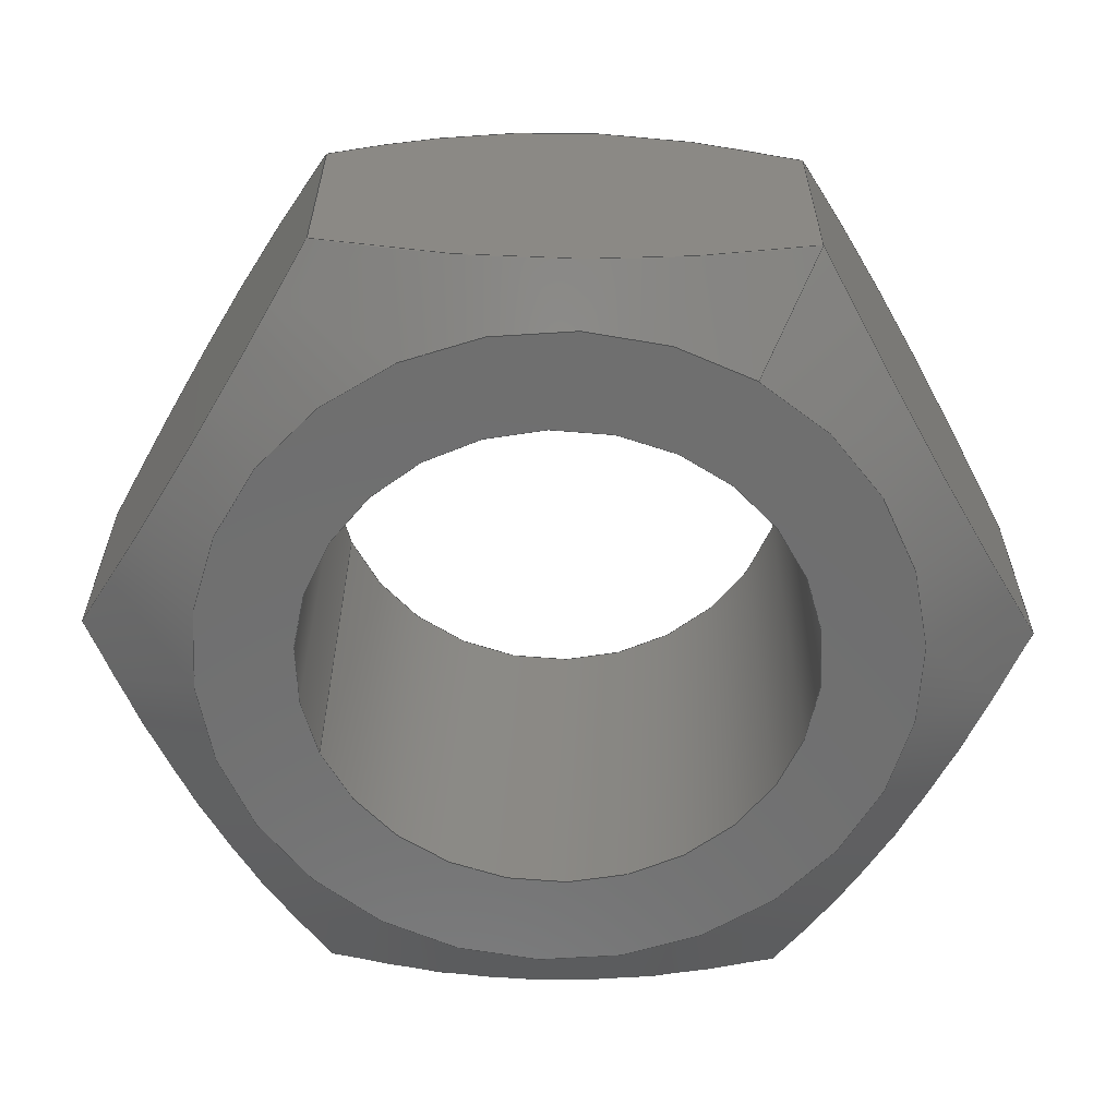
<metadata>
{"format":"step","ext":"stp","renderer":"f3d","projection":"perspective","resolution":1024,"background":"white","views":[{"elev":-61.0,"azim":-157.2,"up":"+Y"}]}
</metadata>
<code>
ISO-10303-21;
DATA;
#1=MECHANICAL_DESIGN_GEOMETRIC_PRESENTATION_REPRESENTATION('',(#4),#349);
#2=SHAPE_REPRESENTATION_RELATIONSHIP('SRR','None',#359,#3);
#3=ADVANCED_BREP_SHAPE_REPRESENTATION('',(#5),#348);
#4=STYLED_ITEM('',(#368),#5);
#5=MANIFOLD_SOLID_BREP('Body1',#189);
#6=FACE_BOUND('',#51,.T.);
#7=FACE_BOUND('',#53,.T.);
#8=PLANE('',#212);
#9=PLANE('',#213);
#10=PLANE('',#214);
#11=PLANE('',#215);
#12=PLANE('',#216);
#13=PLANE('',#217);
#14=PLANE('',#218);
#15=PLANE('',#219);
#16=(
BOUNDED_CURVE()
B_SPLINE_CURVE(2,(#280,#281,#282),.UNSPECIFIED.,.F.,.F.)
B_SPLINE_CURVE_WITH_KNOTS((3,3),(0.08169,0.8904),
 .UNSPECIFIED.)
CURVE()
GEOMETRIC_REPRESENTATION_ITEM()
RATIONAL_B_SPLINE_CURVE((1.036,1.196,1.036))
REPRESENTATION_ITEM('')
);
#17=(
BOUNDED_CURVE()
B_SPLINE_CURVE(2,(#284,#285,#286),.UNSPECIFIED.,.F.,.F.)
B_SPLINE_CURVE_WITH_KNOTS((3,3),(0.08169,0.8904),
 .UNSPECIFIED.)
CURVE()
GEOMETRIC_REPRESENTATION_ITEM()
RATIONAL_B_SPLINE_CURVE((1.036,1.196,1.036))
REPRESENTATION_ITEM('')
);
#18=(
BOUNDED_CURVE()
B_SPLINE_CURVE(2,(#288,#289,#290),.UNSPECIFIED.,.F.,.F.)
B_SPLINE_CURVE_WITH_KNOTS((3,3),(0.08169,0.8904),
 .UNSPECIFIED.)
CURVE()
GEOMETRIC_REPRESENTATION_ITEM()
RATIONAL_B_SPLINE_CURVE((1.036,1.196,1.036))
REPRESENTATION_ITEM('')
);
#19=(
BOUNDED_CURVE()
B_SPLINE_CURVE(2,(#292,#293,#294),.UNSPECIFIED.,.F.,.F.)
B_SPLINE_CURVE_WITH_KNOTS((3,3),(0.08169,0.8904),
 .UNSPECIFIED.)
CURVE()
GEOMETRIC_REPRESENTATION_ITEM()
RATIONAL_B_SPLINE_CURVE((1.036,1.196,1.036))
REPRESENTATION_ITEM('')
);
#20=(
BOUNDED_CURVE()
B_SPLINE_CURVE(2,(#296,#297,#298),.UNSPECIFIED.,.F.,.F.)
B_SPLINE_CURVE_WITH_KNOTS((3,3),(0.08169,0.8904),
 .UNSPECIFIED.)
CURVE()
GEOMETRIC_REPRESENTATION_ITEM()
RATIONAL_B_SPLINE_CURVE((1.036,1.196,1.036))
REPRESENTATION_ITEM('')
);
#21=(
BOUNDED_CURVE()
B_SPLINE_CURVE(2,(#299,#300,#301),.UNSPECIFIED.,.F.,.F.)
B_SPLINE_CURVE_WITH_KNOTS((3,3),(0.08169,0.8904),
 .UNSPECIFIED.)
CURVE()
GEOMETRIC_REPRESENTATION_ITEM()
RATIONAL_B_SPLINE_CURVE((1.036,1.196,1.036))
REPRESENTATION_ITEM('')
);
#22=(
BOUNDED_CURVE()
B_SPLINE_CURVE(2,(#305,#306,#307),.UNSPECIFIED.,.F.,.F.)
B_SPLINE_CURVE_WITH_KNOTS((3,3),(0.09629,0.88),
 .UNSPECIFIED.)
CURVE()
GEOMETRIC_REPRESENTATION_ITEM()
RATIONAL_B_SPLINE_CURVE((1.045,1.206,1.045))
REPRESENTATION_ITEM('')
);
#23=(
BOUNDED_CURVE()
B_SPLINE_CURVE(2,(#309,#310,#311),.UNSPECIFIED.,.F.,.F.)
B_SPLINE_CURVE_WITH_KNOTS((3,3),(0.09629,0.88),
 .UNSPECIFIED.)
CURVE()
GEOMETRIC_REPRESENTATION_ITEM()
RATIONAL_B_SPLINE_CURVE((1.045,1.206,1.045))
REPRESENTATION_ITEM('')
);
#24=(
BOUNDED_CURVE()
B_SPLINE_CURVE(2,(#313,#314,#315),.UNSPECIFIED.,.F.,.F.)
B_SPLINE_CURVE_WITH_KNOTS((3,3),(0.09629,0.88),
 .UNSPECIFIED.)
CURVE()
GEOMETRIC_REPRESENTATION_ITEM()
RATIONAL_B_SPLINE_CURVE((1.045,1.206,1.045))
REPRESENTATION_ITEM('')
);
#25=(
BOUNDED_CURVE()
B_SPLINE_CURVE(2,(#317,#318,#319),.UNSPECIFIED.,.F.,.F.)
B_SPLINE_CURVE_WITH_KNOTS((3,3),(0.09629,0.88),
 .UNSPECIFIED.)
CURVE()
GEOMETRIC_REPRESENTATION_ITEM()
RATIONAL_B_SPLINE_CURVE((1.045,1.206,1.045))
REPRESENTATION_ITEM('')
);
#26=(
BOUNDED_CURVE()
B_SPLINE_CURVE(2,(#321,#322,#323),.UNSPECIFIED.,.F.,.F.)
B_SPLINE_CURVE_WITH_KNOTS((3,3),(0.09629,0.88),
 .UNSPECIFIED.)
CURVE()
GEOMETRIC_REPRESENTATION_ITEM()
RATIONAL_B_SPLINE_CURVE((1.045,1.206,1.045))
REPRESENTATION_ITEM('')
);
#27=(
BOUNDED_CURVE()
B_SPLINE_CURVE(2,(#324,#325,#326),.UNSPECIFIED.,.F.,.F.)
B_SPLINE_CURVE_WITH_KNOTS((3,3),(0.09629,0.88),
 .UNSPECIFIED.)
CURVE()
GEOMETRIC_REPRESENTATION_ITEM()
RATIONAL_B_SPLINE_CURVE((1.045,1.206,1.045))
REPRESENTATION_ITEM('')
);
#28=CONICAL_SURFACE('',#206,0.2622,0.7214);
#29=CONICAL_SURFACE('',#209,0.2646,0.9952);
#30=FACE_OUTER_BOUND('',#41,.T.);
#31=FACE_OUTER_BOUND('',#42,.T.);
#32=FACE_OUTER_BOUND('',#43,.T.);
#33=FACE_OUTER_BOUND('',#44,.T.);
#34=FACE_OUTER_BOUND('',#45,.T.);
#35=FACE_OUTER_BOUND('',#46,.T.);
#36=FACE_OUTER_BOUND('',#47,.T.);
#37=FACE_OUTER_BOUND('',#48,.T.);
#38=FACE_OUTER_BOUND('',#49,.T.);
#39=FACE_OUTER_BOUND('',#50,.T.);
#40=FACE_OUTER_BOUND('',#52,.T.);
#41=EDGE_LOOP('',(#123,#124,#125,#126));
#42=EDGE_LOOP('',(#127,#128,#129,#130,#131,#132,#133,#134,#135,#136));
#43=EDGE_LOOP('',(#137,#138,#139,#140,#141,#142,#143,#144,#145,#146));
#44=EDGE_LOOP('',(#147,#148,#149,#150));
#45=EDGE_LOOP('',(#151,#152,#153,#154));
#46=EDGE_LOOP('',(#155,#156,#157,#158));
#47=EDGE_LOOP('',(#159,#160,#161,#162));
#48=EDGE_LOOP('',(#163,#164,#165,#166));
#49=EDGE_LOOP('',(#167,#168,#169,#170));
#50=EDGE_LOOP('',(#171,#172));
#51=EDGE_LOOP('',(#173));
#52=EDGE_LOOP('',(#174,#175));
#53=EDGE_LOOP('',(#176));
#54=LINE('',#270,#63);
#55=LINE('',#278,#64);
#56=LINE('',#328,#65);
#57=LINE('',#333,#66);
#58=LINE('',#334,#67);
#59=LINE('',#336,#68);
#60=LINE('',#338,#69);
#61=LINE('',#340,#70);
#62=LINE('',#342,#71);
#63=VECTOR('',#226,0.1562);
#64=VECTOR('',#235,0.2622);
#65=VECTOR('',#238,0.2646);
#66=VECTOR('',#245,0.3937);
#67=VECTOR('',#246,0.3937);
#68=VECTOR('',#249,0.3937);
#69=VECTOR('',#252,0.3937);
#70=VECTOR('',#255,0.3937);
#71=VECTOR('',#258,0.3937);
#72=CIRCLE('',#204,0.1562);
#73=CIRCLE('',#205,0.1562);
#74=CIRCLE('',#207,0.2165);
#75=CIRCLE('',#208,0.2165);
#76=CIRCLE('',#210,0.2165);
#77=CIRCLE('',#211,0.2165);
#78=VERTEX_POINT('',#267);
#79=VERTEX_POINT('',#269);
#80=VERTEX_POINT('',#273);
#81=VERTEX_POINT('',#274);
#82=VERTEX_POINT('',#277);
#83=VERTEX_POINT('',#279);
#84=VERTEX_POINT('',#283);
#85=VERTEX_POINT('',#287);
#86=VERTEX_POINT('',#291);
#87=VERTEX_POINT('',#295);
#88=VERTEX_POINT('',#303);
#89=VERTEX_POINT('',#304);
#90=VERTEX_POINT('',#308);
#91=VERTEX_POINT('',#312);
#92=VERTEX_POINT('',#316);
#93=VERTEX_POINT('',#320);
#94=VERTEX_POINT('',#327);
#95=VERTEX_POINT('',#329);
#96=EDGE_CURVE('',#78,#78,#72,.T.);
#97=EDGE_CURVE('',#78,#79,#54,.T.);
#98=EDGE_CURVE('',#79,#79,#73,.T.);
#99=EDGE_CURVE('',#80,#81,#74,.T.);
#100=EDGE_CURVE('',#81,#80,#75,.T.);
#101=EDGE_CURVE('',#81,#82,#55,.T.);
#102=EDGE_CURVE('',#83,#82,#16,.T.);
#103=EDGE_CURVE('',#84,#83,#17,.T.);
#104=EDGE_CURVE('',#85,#84,#18,.T.);
#105=EDGE_CURVE('',#86,#85,#19,.T.);
#106=EDGE_CURVE('',#87,#86,#20,.T.);
#107=EDGE_CURVE('',#82,#87,#21,.T.);
#108=EDGE_CURVE('',#88,#89,#22,.T.);
#109=EDGE_CURVE('',#90,#88,#23,.T.);
#110=EDGE_CURVE('',#91,#90,#24,.T.);
#111=EDGE_CURVE('',#92,#91,#25,.T.);
#112=EDGE_CURVE('',#93,#92,#26,.T.);
#113=EDGE_CURVE('',#89,#93,#27,.T.);
#114=EDGE_CURVE('',#89,#94,#56,.T.);
#115=EDGE_CURVE('',#95,#94,#76,.T.);
#116=EDGE_CURVE('',#94,#95,#77,.T.);
#117=EDGE_CURVE('',#93,#83,#57,.T.);
#118=EDGE_CURVE('',#92,#84,#58,.T.);
#119=EDGE_CURVE('',#91,#85,#59,.T.);
#120=EDGE_CURVE('',#89,#82,#60,.T.);
#121=EDGE_CURVE('',#88,#87,#61,.T.);
#122=EDGE_CURVE('',#90,#86,#62,.T.);
#123=ORIENTED_EDGE('',*,*,#96,.F.);
#124=ORIENTED_EDGE('',*,*,#97,.T.);
#125=ORIENTED_EDGE('',*,*,#98,.F.);
#126=ORIENTED_EDGE('',*,*,#97,.F.);
#127=ORIENTED_EDGE('',*,*,#99,.F.);
#128=ORIENTED_EDGE('',*,*,#100,.F.);
#129=ORIENTED_EDGE('',*,*,#101,.T.);
#130=ORIENTED_EDGE('',*,*,#102,.F.);
#131=ORIENTED_EDGE('',*,*,#103,.F.);
#132=ORIENTED_EDGE('',*,*,#104,.F.);
#133=ORIENTED_EDGE('',*,*,#105,.F.);
#134=ORIENTED_EDGE('',*,*,#106,.F.);
#135=ORIENTED_EDGE('',*,*,#107,.F.);
#136=ORIENTED_EDGE('',*,*,#101,.F.);
#137=ORIENTED_EDGE('',*,*,#108,.F.);
#138=ORIENTED_EDGE('',*,*,#109,.F.);
#139=ORIENTED_EDGE('',*,*,#110,.F.);
#140=ORIENTED_EDGE('',*,*,#111,.F.);
#141=ORIENTED_EDGE('',*,*,#112,.F.);
#142=ORIENTED_EDGE('',*,*,#113,.F.);
#143=ORIENTED_EDGE('',*,*,#114,.T.);
#144=ORIENTED_EDGE('',*,*,#115,.F.);
#145=ORIENTED_EDGE('',*,*,#116,.F.);
#146=ORIENTED_EDGE('',*,*,#114,.F.);
#147=ORIENTED_EDGE('',*,*,#103,.T.);
#148=ORIENTED_EDGE('',*,*,#117,.F.);
#149=ORIENTED_EDGE('',*,*,#112,.T.);
#150=ORIENTED_EDGE('',*,*,#118,.T.);
#151=ORIENTED_EDGE('',*,*,#104,.T.);
#152=ORIENTED_EDGE('',*,*,#118,.F.);
#153=ORIENTED_EDGE('',*,*,#111,.T.);
#154=ORIENTED_EDGE('',*,*,#119,.T.);
#155=ORIENTED_EDGE('',*,*,#102,.T.);
#156=ORIENTED_EDGE('',*,*,#120,.F.);
#157=ORIENTED_EDGE('',*,*,#113,.T.);
#158=ORIENTED_EDGE('',*,*,#117,.T.);
#159=ORIENTED_EDGE('',*,*,#107,.T.);
#160=ORIENTED_EDGE('',*,*,#121,.F.);
#161=ORIENTED_EDGE('',*,*,#108,.T.);
#162=ORIENTED_EDGE('',*,*,#120,.T.);
#163=ORIENTED_EDGE('',*,*,#106,.T.);
#164=ORIENTED_EDGE('',*,*,#122,.F.);
#165=ORIENTED_EDGE('',*,*,#109,.T.);
#166=ORIENTED_EDGE('',*,*,#121,.T.);
#167=ORIENTED_EDGE('',*,*,#105,.T.);
#168=ORIENTED_EDGE('',*,*,#119,.F.);
#169=ORIENTED_EDGE('',*,*,#110,.T.);
#170=ORIENTED_EDGE('',*,*,#122,.T.);
#171=ORIENTED_EDGE('',*,*,#99,.T.);
#172=ORIENTED_EDGE('',*,*,#100,.T.);
#173=ORIENTED_EDGE('',*,*,#96,.T.);
#174=ORIENTED_EDGE('',*,*,#115,.T.);
#175=ORIENTED_EDGE('',*,*,#116,.T.);
#176=ORIENTED_EDGE('',*,*,#98,.T.);
#177=CYLINDRICAL_SURFACE('',#203,0.1562);
#178=ADVANCED_FACE('',(#30),#177,.F.);
#179=ADVANCED_FACE('',(#31),#28,.T.);
#180=ADVANCED_FACE('',(#32),#29,.T.);
#181=ADVANCED_FACE('',(#33),#8,.T.);
#182=ADVANCED_FACE('',(#34),#9,.T.);
#183=ADVANCED_FACE('',(#35),#10,.T.);
#184=ADVANCED_FACE('',(#36),#11,.T.);
#185=ADVANCED_FACE('',(#37),#12,.T.);
#186=ADVANCED_FACE('',(#38),#13,.T.);
#187=ADVANCED_FACE('',(#39,#6),#14,.T.);
#188=ADVANCED_FACE('',(#40,#7),#15,.F.);
#189=CLOSED_SHELL('',(#178,#179,#180,#181,#182,#183,#184,#185,#186,#187,
#188));
#190=DERIVED_UNIT_ELEMENT(#192,1);
#191=DERIVED_UNIT_ELEMENT(#353,3);
#192=(
MASS_UNIT()
NAMED_UNIT(*)
SI_UNIT(.KILO.,.GRAM.)
);
#193=DERIVED_UNIT((#190,#191));
#194=MEASURE_REPRESENTATION_ITEM('density measure',
POSITIVE_RATIO_MEASURE(7850),#193);
#195=PROPERTY_DEFINITION_REPRESENTATION(#200,#197);
#196=PROPERTY_DEFINITION_REPRESENTATION(#201,#198);
#197=REPRESENTATION('material name',(#199),#348);
#198=REPRESENTATION('density',(#194),#348);
#199=DESCRIPTIVE_REPRESENTATION_ITEM('Steel','Steel');
#200=PROPERTY_DEFINITION('material property','material name',#361);
#201=PROPERTY_DEFINITION('material property','density of part',#361);
#202=AXIS2_PLACEMENT_3D('placement',#265,#220,#221);
#203=AXIS2_PLACEMENT_3D('',#266,#222,#223);
#204=AXIS2_PLACEMENT_3D('',#268,#224,#225);
#205=AXIS2_PLACEMENT_3D('',#271,#227,#228);
#206=AXIS2_PLACEMENT_3D('',#272,#229,#230);
#207=AXIS2_PLACEMENT_3D('',#275,#231,#232);
#208=AXIS2_PLACEMENT_3D('',#276,#233,#234);
#209=AXIS2_PLACEMENT_3D('',#302,#236,#237);
#210=AXIS2_PLACEMENT_3D('',#330,#239,#240);
#211=AXIS2_PLACEMENT_3D('',#331,#241,#242);
#212=AXIS2_PLACEMENT_3D('',#332,#243,#244);
#213=AXIS2_PLACEMENT_3D('',#335,#247,#248);
#214=AXIS2_PLACEMENT_3D('',#337,#250,#251);
#215=AXIS2_PLACEMENT_3D('',#339,#253,#254);
#216=AXIS2_PLACEMENT_3D('',#341,#256,#257);
#217=AXIS2_PLACEMENT_3D('',#343,#259,#260);
#218=AXIS2_PLACEMENT_3D('',#344,#261,#262);
#219=AXIS2_PLACEMENT_3D('',#345,#263,#264);
#220=DIRECTION('axis',(0,0,1));
#221=DIRECTION('refdir',(1,0,0));
#222=DIRECTION('center_axis',(0,-1,0));
#223=DIRECTION('ref_axis',(-1,0,0));
#224=DIRECTION('center_axis',(0,-1,0));
#225=DIRECTION('ref_axis',(-1,0,0));
#226=DIRECTION('',(0,-1,0));
#227=DIRECTION('center_axis',(0,1,0));
#228=DIRECTION('ref_axis',(-1,0,0));
#229=DIRECTION('center_axis',(1.451e-14,-1,1.068e-14));
#230=DIRECTION('ref_axis',(0.8055,1.808e-14,0.5926));
#231=DIRECTION('center_axis',(0,1,0));
#232=DIRECTION('ref_axis',(0.8055,1.808e-14,0.5926));
#233=DIRECTION('center_axis',(0,1,0));
#234=DIRECTION('ref_axis',(0.8055,1.808e-14,0.5926));
#235=DIRECTION('',(-0.532,-0.7509,-0.3913));
#236=DIRECTION('center_axis',(-1.451e-14,1,-1.068e-14));
#237=DIRECTION('ref_axis',(0.8055,1.803e-14,0.5926));
#238=DIRECTION('',(0.6757,-0.5443,0.4971));
#239=DIRECTION('center_axis',(0,-1,0));
#240=DIRECTION('ref_axis',(0.8055,1.803e-14,0.5926));
#241=DIRECTION('center_axis',(0,-1,0));
#242=DIRECTION('ref_axis',(0.8055,1.803e-14,0.5926));
#243=DIRECTION('center_axis',(-0.5926,0,0.8055));
#244=DIRECTION('ref_axis',(0.8055,0,0.5926));
#245=DIRECTION('',(0,1,0));
#246=DIRECTION('',(0,1,0));
#247=DIRECTION('center_axis',(0.4013,0,0.9159));
#248=DIRECTION('ref_axis',(0.9159,0,-0.4013));
#249=DIRECTION('',(0,1,0));
#250=DIRECTION('center_axis',(-0.9939,0,-0.1104));
#251=DIRECTION('ref_axis',(-0.1104,0,0.9939));
#252=DIRECTION('',(0,1,0));
#253=DIRECTION('center_axis',(-0.4013,0,-0.9159));
#254=DIRECTION('ref_axis',(-0.9159,0,0.4013));
#255=DIRECTION('',(0,1,0));
#256=DIRECTION('center_axis',(0.5926,0,-0.8055));
#257=DIRECTION('ref_axis',(-0.8055,0,-0.5926));
#258=DIRECTION('',(0,1,0));
#259=DIRECTION('center_axis',(0.9939,0,0.1104));
#260=DIRECTION('ref_axis',(0.1104,0,-0.9939));
#261=DIRECTION('center_axis',(0,1,0));
#262=DIRECTION('ref_axis',(0,0,1));
#263=DIRECTION('center_axis',(0,1,0));
#264=DIRECTION('ref_axis',(1,0,0));
#265=CARTESIAN_POINT('',(0,0,0));
#266=CARTESIAN_POINT('Origin',(0,0.2656,0));
#267=CARTESIAN_POINT('',(0.1562,0.2656,-1.914e-17));
#268=CARTESIAN_POINT('Origin',(0,0.2656,0));
#269=CARTESIAN_POINT('',(0.1562,0,-1.914e-17));
#270=CARTESIAN_POINT('',(0.1562,0.2656,1.914e-17));
#271=CARTESIAN_POINT('Origin',(0,0,0));
#272=CARTESIAN_POINT('Origin',(3.561e-15,0.2137,2.589e-15));
#273=CARTESIAN_POINT('',(0.1744,0.2656,0.1283));
#274=CARTESIAN_POINT('',(-0.1744,0.2656,-0.1283));
#275=CARTESIAN_POINT('Origin',(2.808e-15,0.2656,2.035e-15));
#276=CARTESIAN_POINT('Origin',(2.808e-15,0.2656,2.035e-15));
#277=CARTESIAN_POINT('',(-0.2325,0.1836,-0.1711));
#278=CARTESIAN_POINT('',(-0.2112,0.2137,-0.1554));
#279=CARTESIAN_POINT('',(-0.2644,0.1836,0.1158));
#280=CARTESIAN_POINT('Ctrl Pts',(-0.2644,0.1836,0.1158));
#281=CARTESIAN_POINT('Ctrl Pts',(-0.2485,0.2656,-0.02761));
#282=CARTESIAN_POINT('Ctrl Pts',(-0.2325,0.1836,-0.1711));
#283=CARTESIAN_POINT('',(-0.03188,0.1836,0.2869));
#284=CARTESIAN_POINT('Ctrl Pts',(-0.03188,0.1836,0.2869));
#285=CARTESIAN_POINT('Ctrl Pts',(-0.1481,0.2656,0.2014));
#286=CARTESIAN_POINT('Ctrl Pts',(-0.2644,0.1836,0.1158));
#287=CARTESIAN_POINT('',(0.2325,0.1836,0.1711));
#288=CARTESIAN_POINT('Ctrl Pts',(0.2325,0.1836,0.1711));
#289=CARTESIAN_POINT('Ctrl Pts',(0.1003,0.2656,0.229));
#290=CARTESIAN_POINT('Ctrl Pts',(-0.03188,0.1836,0.2869));
#291=CARTESIAN_POINT('',(0.2644,0.1836,-0.1158));
#292=CARTESIAN_POINT('Ctrl Pts',(0.2644,0.1836,-0.1158));
#293=CARTESIAN_POINT('Ctrl Pts',(0.2485,0.2656,0.02761));
#294=CARTESIAN_POINT('Ctrl Pts',(0.2325,0.1836,0.1711));
#295=CARTESIAN_POINT('',(0.03188,0.1836,-0.2869));
#296=CARTESIAN_POINT('Ctrl Pts',(0.03188,0.1836,-0.2869));
#297=CARTESIAN_POINT('Ctrl Pts',(0.1481,0.2656,-0.2014));
#298=CARTESIAN_POINT('Ctrl Pts',(0.2644,0.1836,-0.1158));
#299=CARTESIAN_POINT('Ctrl Pts',(-0.2325,0.1836,-0.1711));
#300=CARTESIAN_POINT('Ctrl Pts',(-0.1003,0.2656,-0.229));
#301=CARTESIAN_POINT('Ctrl Pts',(0.03188,0.1836,-0.2869));
#302=CARTESIAN_POINT('Origin',(6.209e-15,0.03121,
4.537e-15));
#303=CARTESIAN_POINT('',(0.03188,0.04683,-0.2869));
#304=CARTESIAN_POINT('',(-0.2325,0.04683,-0.1711));
#305=CARTESIAN_POINT('Ctrl Pts',(0.03188,0.04683,
-0.2869));
#306=CARTESIAN_POINT('Ctrl Pts',(-0.1003,1.184e-14,
-0.229));
#307=CARTESIAN_POINT('Ctrl Pts',(-0.2325,0.04683,-0.1711));
#308=CARTESIAN_POINT('',(0.2644,0.04683,-0.1158));
#309=CARTESIAN_POINT('Ctrl Pts',(0.2644,0.04683,-0.1158));
#310=CARTESIAN_POINT('Ctrl Pts',(0.1481,1.093e-14,
-0.2014));
#311=CARTESIAN_POINT('Ctrl Pts',(0.03188,0.04683,
-0.2869));
#312=CARTESIAN_POINT('',(0.2325,0.04683,0.1711));
#313=CARTESIAN_POINT('Ctrl Pts',(0.2325,0.04683,0.1711));
#314=CARTESIAN_POINT('Ctrl Pts',(0.2485,9.938e-15,
0.02761));
#315=CARTESIAN_POINT('Ctrl Pts',(0.2644,0.04683,-0.1158));
#316=CARTESIAN_POINT('',(-0.03188,0.04683,0.2869));
#317=CARTESIAN_POINT('Ctrl Pts',(-0.03188,0.04683,
0.2869));
#318=CARTESIAN_POINT('Ctrl Pts',(0.1003,7.802e-15,
0.229));
#319=CARTESIAN_POINT('Ctrl Pts',(0.2325,0.04683,0.1711));
#320=CARTESIAN_POINT('',(-0.2644,0.04683,0.1158));
#321=CARTESIAN_POINT('Ctrl Pts',(-0.2644,0.04683,
0.1158));
#322=CARTESIAN_POINT('Ctrl Pts',(-0.1481,8.742e-15,
0.2014));
#323=CARTESIAN_POINT('Ctrl Pts',(-0.03188,0.04683,
0.2869));
#324=CARTESIAN_POINT('Ctrl Pts',(-0.2325,0.04683,-0.1711));
#325=CARTESIAN_POINT('Ctrl Pts',(-0.2485,1.104e-14,
-0.02761));
#326=CARTESIAN_POINT('Ctrl Pts',(-0.2644,0.04683,
0.1158));
#327=CARTESIAN_POINT('',(-0.1744,-3.939e-15,-0.1283));
#328=CARTESIAN_POINT('',(-0.2131,0.03121,-0.1568));
#329=CARTESIAN_POINT('',(0.1744,0,0.1283));
#330=CARTESIAN_POINT('Origin',(6.662e-15,0,4.87e-15));
#331=CARTESIAN_POINT('Origin',(6.662e-15,0,4.87e-15));
#332=CARTESIAN_POINT('Origin',(-0.2644,0,0.1158));
#333=CARTESIAN_POINT('',(-0.2644,0,0.1158));
#334=CARTESIAN_POINT('',(-0.03188,0,0.2869));
#335=CARTESIAN_POINT('Origin',(-0.03188,0,0.2869));
#336=CARTESIAN_POINT('',(0.2325,0,0.1711));
#337=CARTESIAN_POINT('Origin',(-0.2325,0,-0.1711));
#338=CARTESIAN_POINT('',(-0.2325,0,-0.1711));
#339=CARTESIAN_POINT('Origin',(0.03188,0,-0.2869));
#340=CARTESIAN_POINT('',(0.03188,0,-0.2869));
#341=CARTESIAN_POINT('Origin',(0.2644,0,-0.1158));
#342=CARTESIAN_POINT('',(0.2644,0,-0.1158));
#343=CARTESIAN_POINT('Origin',(0.2325,0,0.1711));
#344=CARTESIAN_POINT('Origin',(1.661e-15,0.2656,-1.53e-15));
#345=CARTESIAN_POINT('Origin',(1.661e-15,0,-1.53e-15));
#346=UNCERTAINTY_MEASURE_WITH_UNIT(LENGTH_MEASURE(0.0003937),
#351,'DISTANCE_ACCURACY_VALUE',
'Maximum model space distance between geometric entities at asserted c
onnectivities');
#347=UNCERTAINTY_MEASURE_WITH_UNIT(LENGTH_MEASURE(0.0003937),
#351,'DISTANCE_ACCURACY_VALUE',
'Maximum model space distance between geometric entities at asserted c
onnectivities');
#348=(
GEOMETRIC_REPRESENTATION_CONTEXT(3)
GLOBAL_UNCERTAINTY_ASSIGNED_CONTEXT((#346))
GLOBAL_UNIT_ASSIGNED_CONTEXT((#351,#356,#355))
REPRESENTATION_CONTEXT('','3D')
);
#349=(
GEOMETRIC_REPRESENTATION_CONTEXT(3)
GLOBAL_UNCERTAINTY_ASSIGNED_CONTEXT((#347))
GLOBAL_UNIT_ASSIGNED_CONTEXT((#351,#356,#355))
REPRESENTATION_CONTEXT('','3D')
);
#350=DIMENSIONAL_EXPONENTS(1,0,0,0,0,0,0);
#351=(
CONVERSION_BASED_UNIT('inch',#354)
LENGTH_UNIT()
NAMED_UNIT(#350)
);
#352=(
LENGTH_UNIT()
NAMED_UNIT(*)
SI_UNIT(.MILLI.,.METRE.)
);
#353=(
LENGTH_UNIT()
NAMED_UNIT(*)
SI_UNIT($,.METRE.)
);
#354=LENGTH_MEASURE_WITH_UNIT(LENGTH_MEASURE(25.4),#352);
#355=(
NAMED_UNIT(*)
SI_UNIT($,.STERADIAN.)
SOLID_ANGLE_UNIT()
);
#356=(
NAMED_UNIT(*)
PLANE_ANGLE_UNIT()
SI_UNIT($,.RADIAN.)
);
#357=SHAPE_DEFINITION_REPRESENTATION(#358,#359);
#358=PRODUCT_DEFINITION_SHAPE('',$,#361);
#359=SHAPE_REPRESENTATION('',(#202),#348);
#360=PRODUCT_DEFINITION_CONTEXT('part definition',#365,'design');
#361=PRODUCT_DEFINITION('(Unsaved)','(Unsaved)',#362,#360);
#362=PRODUCT_DEFINITION_FORMATION('',$,#367);
#363=PRODUCT_RELATED_PRODUCT_CATEGORY('(Unsaved)','(Unsaved)',(#367));
#364=APPLICATION_PROTOCOL_DEFINITION('international standard',
'automotive_design',2009,#365);
#365=APPLICATION_CONTEXT(
'Core Data for Automotive Mechanical Design Process');
#366=PRODUCT_CONTEXT('part definition',#365,'mechanical');
#367=PRODUCT('(Unsaved)','(Unsaved)',$,(#366));
#368=PRESENTATION_STYLE_ASSIGNMENT((#369));
#369=SURFACE_STYLE_USAGE(.BOTH.,#370);
#370=SURFACE_SIDE_STYLE('',(#371));
#371=SURFACE_STYLE_FILL_AREA(#372);
#372=FILL_AREA_STYLE('Steel - Satin',(#373));
#373=FILL_AREA_STYLE_COLOUR('Steel - Satin',#374);
#374=COLOUR_RGB('Steel - Satin',0.6275,0.6275,0.6275);
ENDSEC;
END-ISO-10303-21;

</code>
